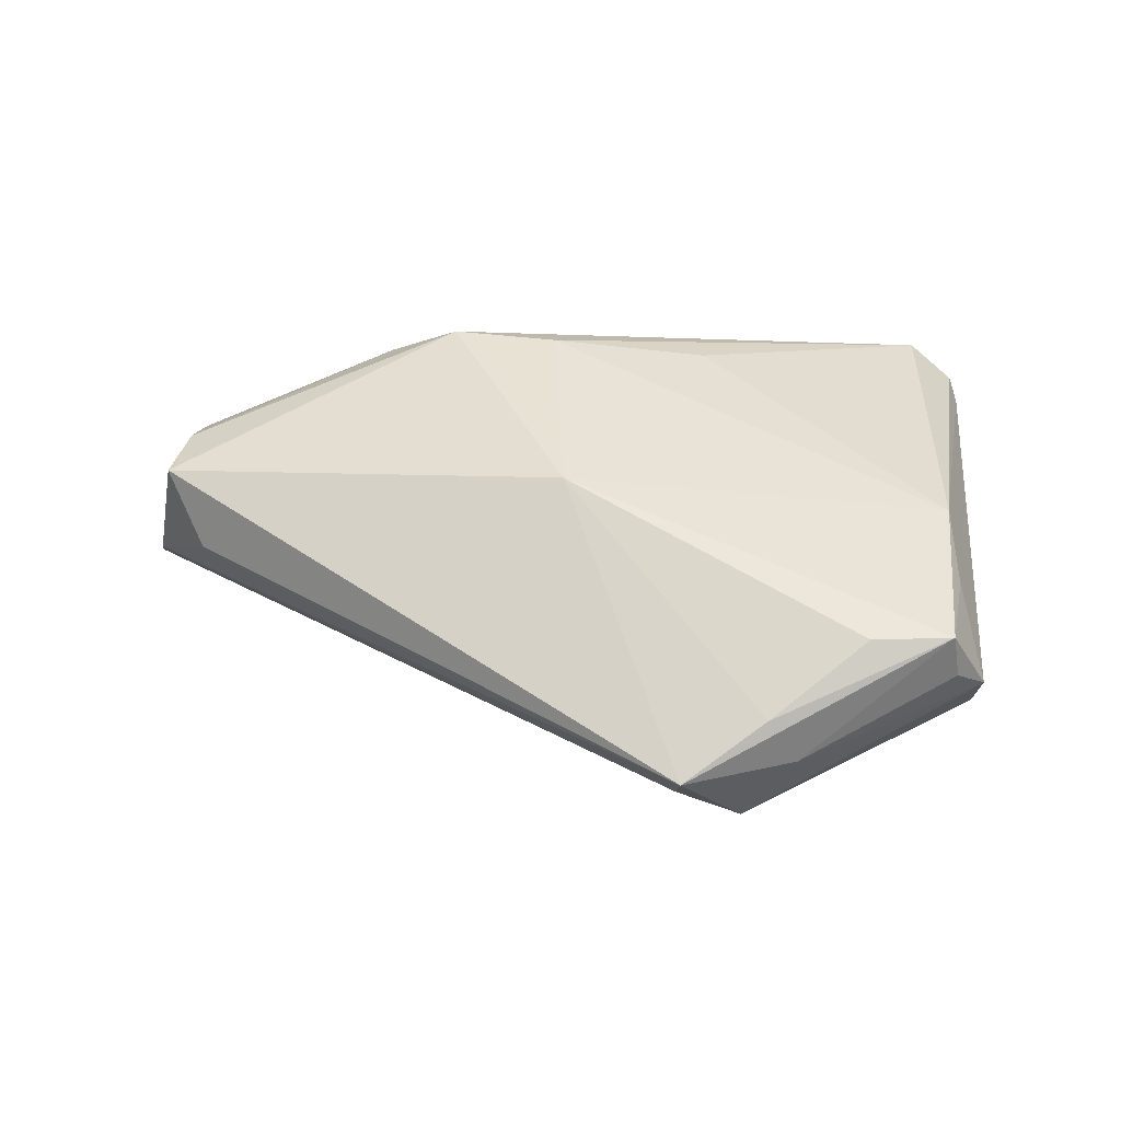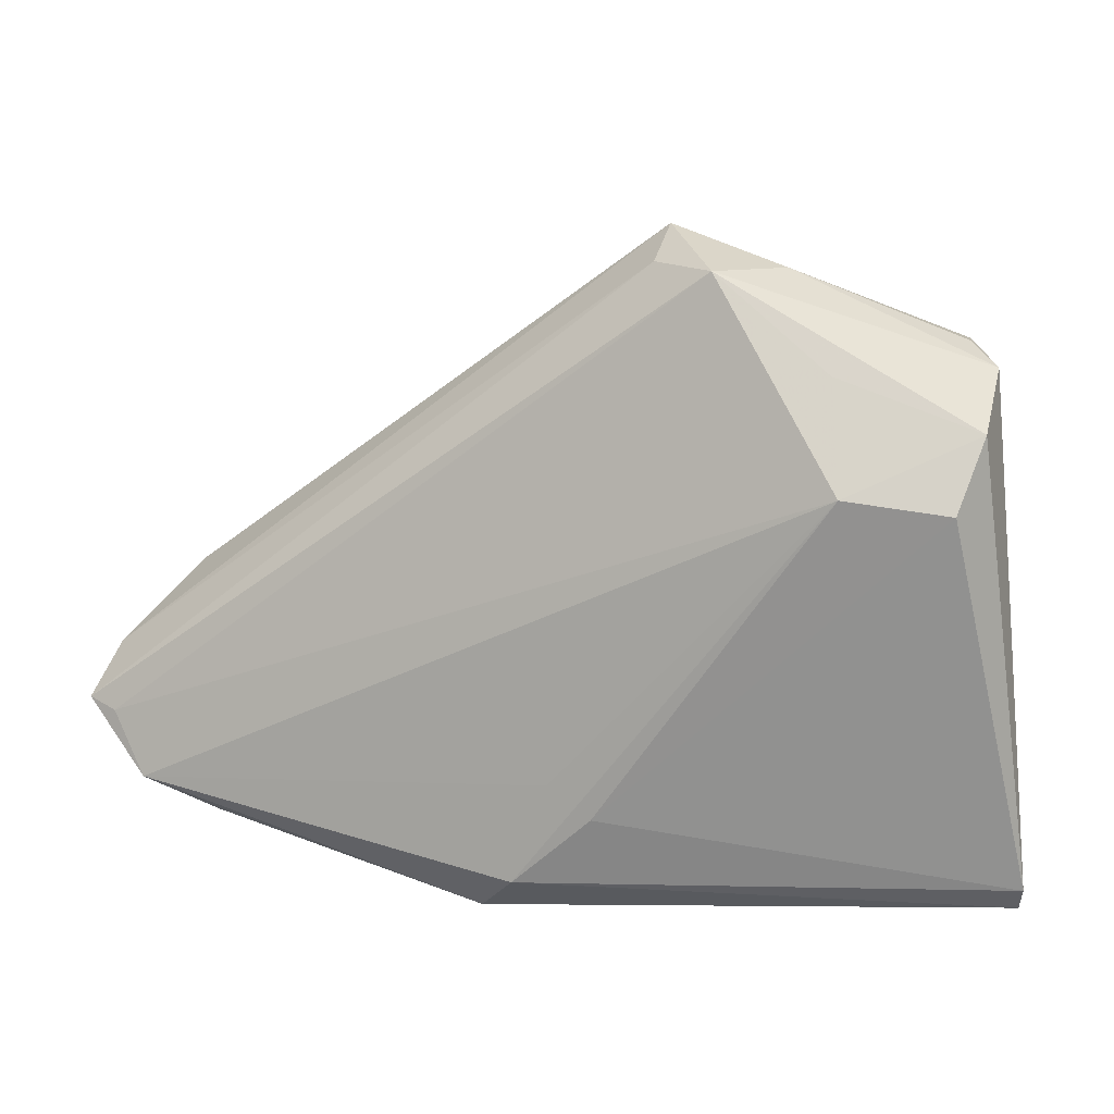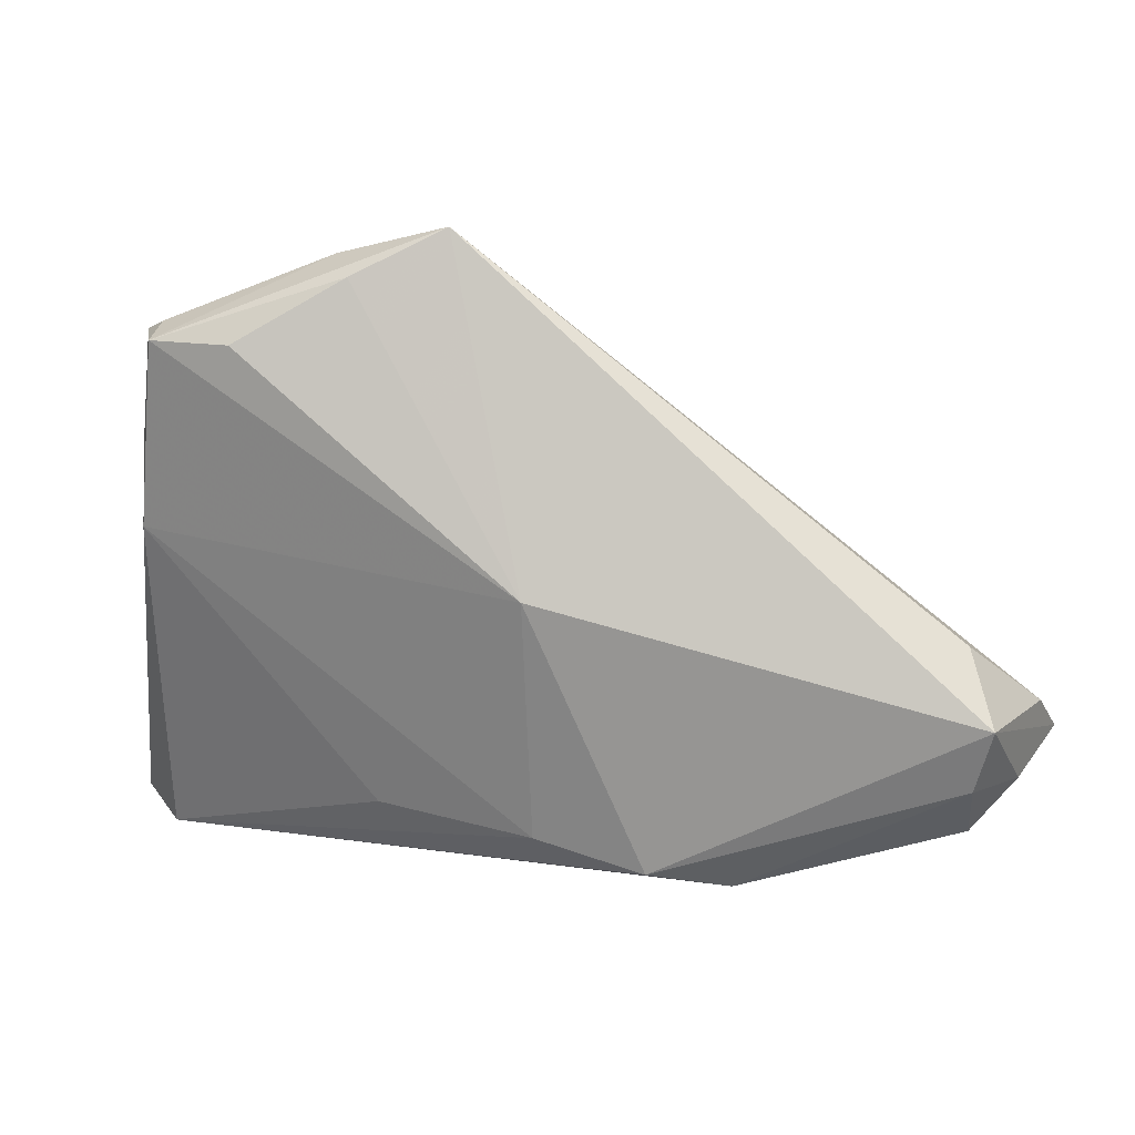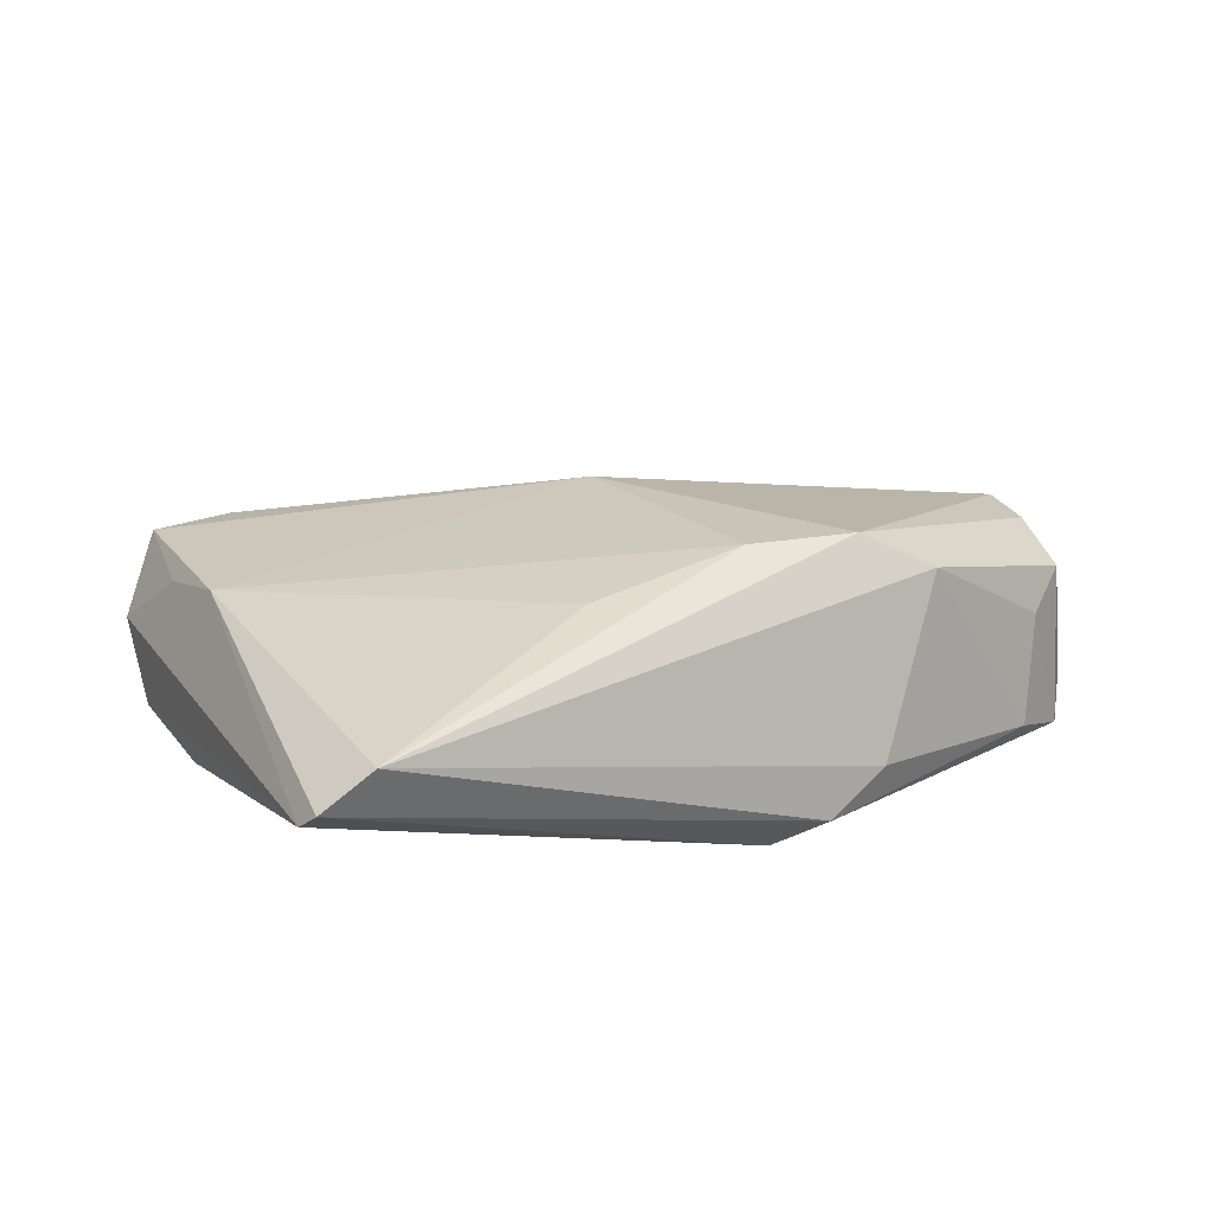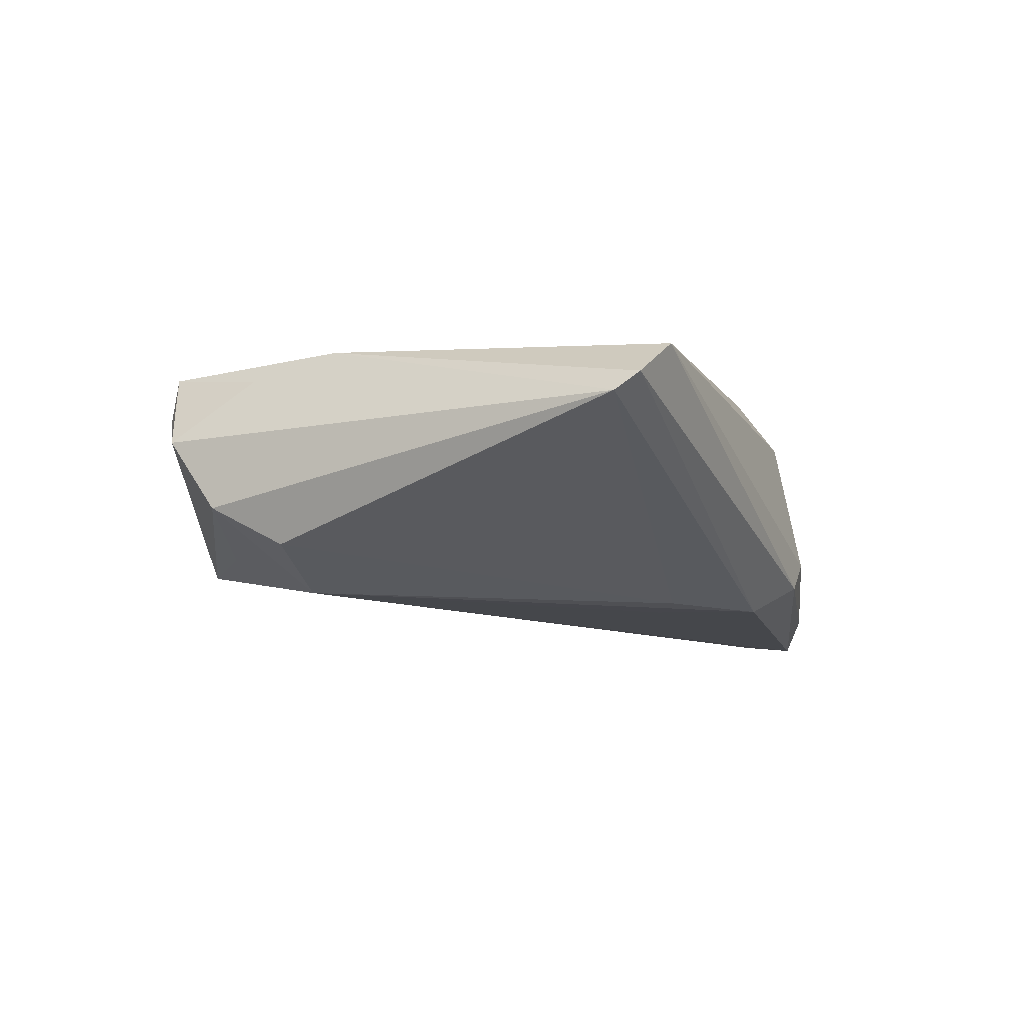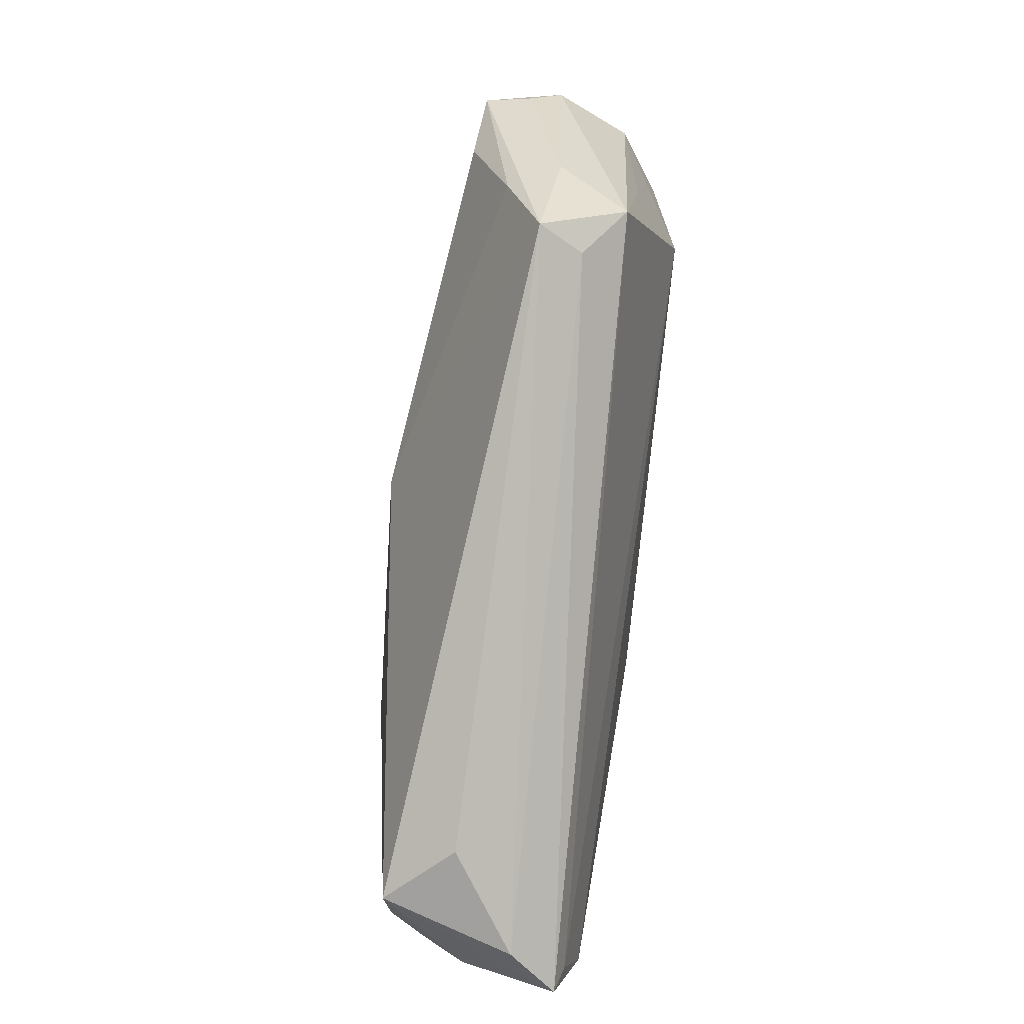
<metadata>
{"format":"obj","ext":"obj","renderer":"f3d","projection":"perspective","resolution":1024,"background":"white","views":[{"elev":39.5,"azim":-179.6,"up":"+Z"},{"elev":10.6,"azim":-159.3,"up":"+Y"},{"elev":26.0,"azim":17.7,"up":"+Y"},{"elev":21.8,"azim":-31.5,"up":"+Z"},{"elev":-11.0,"azim":-67.8,"up":"+Z"},{"elev":55.3,"azim":98.7,"up":"+Y"}]}
</metadata>
<code>
v -0.01878 -0.0268 0.01339
v 0.05127 -0.01954 -0.01418
v 0.05246 -0.01933 -0.001965
v 0.04685 -0.02696 -0.01548
v -0.05018 0.02374 0.001193
v 0.04859 -0.0167 0.007242
v 0.004478 -0.03868 -0.01245
v 0.05357 -0.01243 -0.008027
v -0.0005318 -0.03439 -0.01596
v -0.05497 -0.03421 0.0008977
v -0.00986 -0.02625 -0.01562
v -0.04864 -0.03868 0.007247
v 0.01236 -0.03778 -0.008187
v 0.02303 -0.03181 0.01072
v -0.02389 0.03359 0.00416
v 0.05045 -0.00874 0.007536
v -0.0003623 0.002875 0.01543
v 0.01416 -0.02899 0.01562
v -0.02755 0.0341 -0.001765
v -0.03568 0.02654 0.01034
v -0.0348 0.02341 -0.01076
v -0.01387 0.03868 -0.001116
v -0.04636 0.02627 0.004621
v -0.04543 0.02599 0.01021
v -0.004786 -0.02269 -0.01596
v -0.05065 0.01756 -0.007376
v 0.04803 -0.02397 0.0035
v 0.04167 -0.02784 -5.07e-06
v -0.04858 0.009407 -0.0119
v 0.05497 -0.01834 -0.01343
v -0.01361 0.03473 -0.006176
v 0.04604 -0.003006 -0.0004364
v 0.03831 -0.03098 -0.01237
v -0.03706 0.01116 -0.01596
v 0.0009547 -0.02648 0.01596
v -0.0542 -0.03694 0.002932
v -0.02148 0.03408 -0.01054
v -0.04793 0.01389 0.008349
v -0.04773 0.003199 0.01084
f 22 17 16
f 36 10 9
f 16 17 18
f 39 36 12
f 5 10 39
f 10 36 39
f 2 37 30
f 2 34 37
f 30 4 2
f 2 4 34
f 9 10 11
f 11 34 9
f 37 34 21
f 29 11 10
f 34 11 29
f 32 22 16
f 30 37 31
f 37 22 31
f 19 37 5
f 19 22 37
f 7 36 9
f 9 4 7
f 7 13 12
f 12 36 7
f 12 13 14
f 14 18 12
f 23 19 5
f 35 18 17
f 17 39 35
f 12 18 35
f 9 34 25
f 25 4 9
f 34 4 25
f 26 10 5
f 26 29 10
f 5 37 26
f 37 21 26
f 26 21 34
f 34 29 26
f 8 16 30
f 8 32 16
f 22 32 8
f 30 31 8
f 8 31 22
f 13 7 33
f 33 7 4
f 33 14 13
f 16 18 6
f 18 14 6
f 5 39 38
f 17 22 15
f 1 39 12
f 12 35 1
f 1 35 39
f 30 16 3
f 16 6 3
f 14 33 28
f 28 33 4
f 24 23 5
f 5 38 24
f 24 15 22
f 22 19 24
f 19 23 24
f 24 39 17
f 24 38 39
f 27 6 14
f 14 28 27
f 27 3 6
f 27 28 4
f 27 4 30
f 30 3 27
f 17 15 20
f 20 24 17
f 15 24 20

</code>
